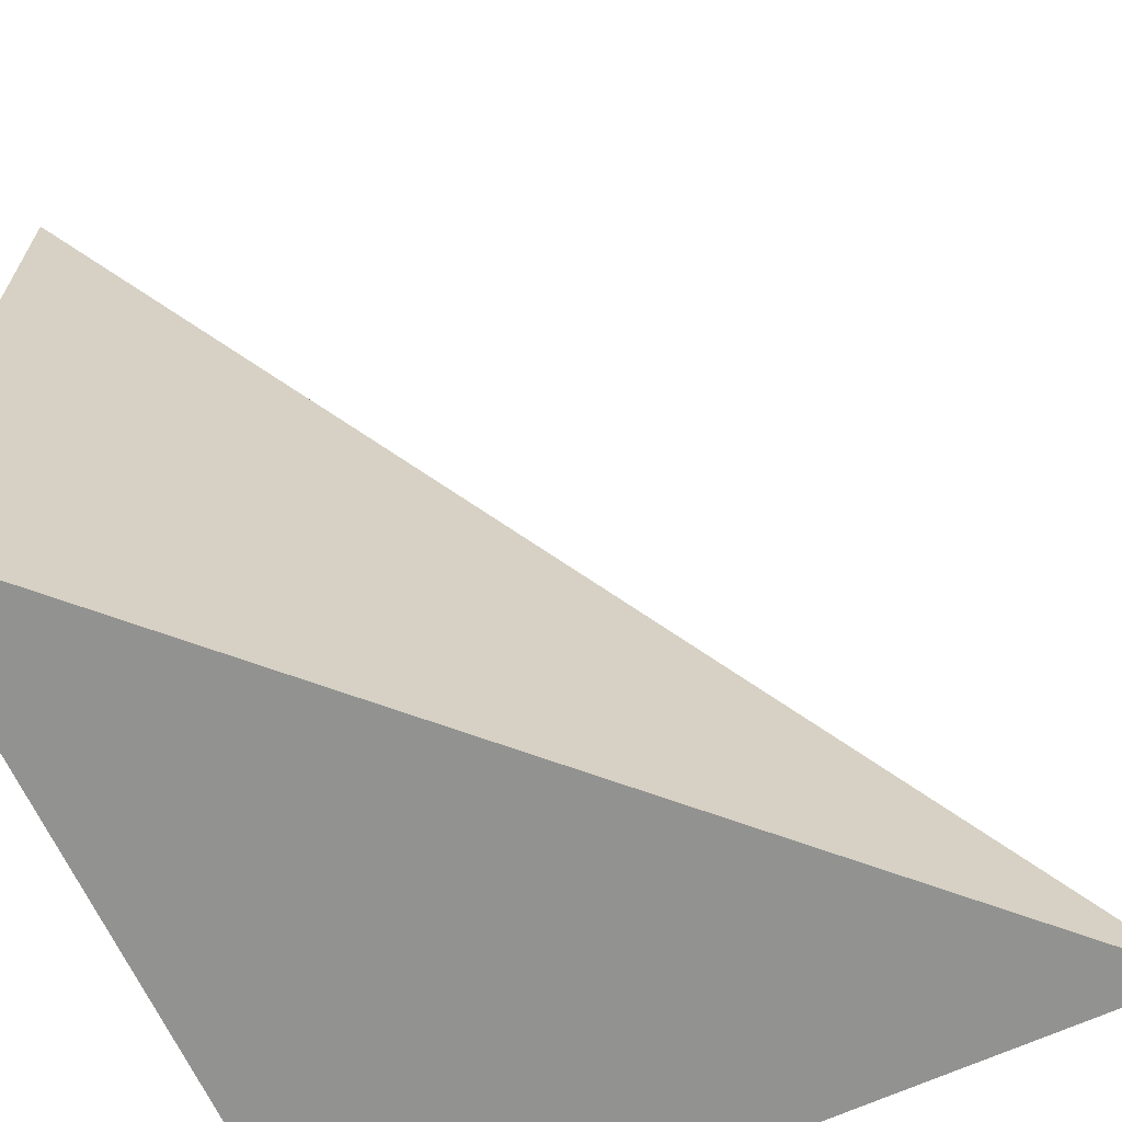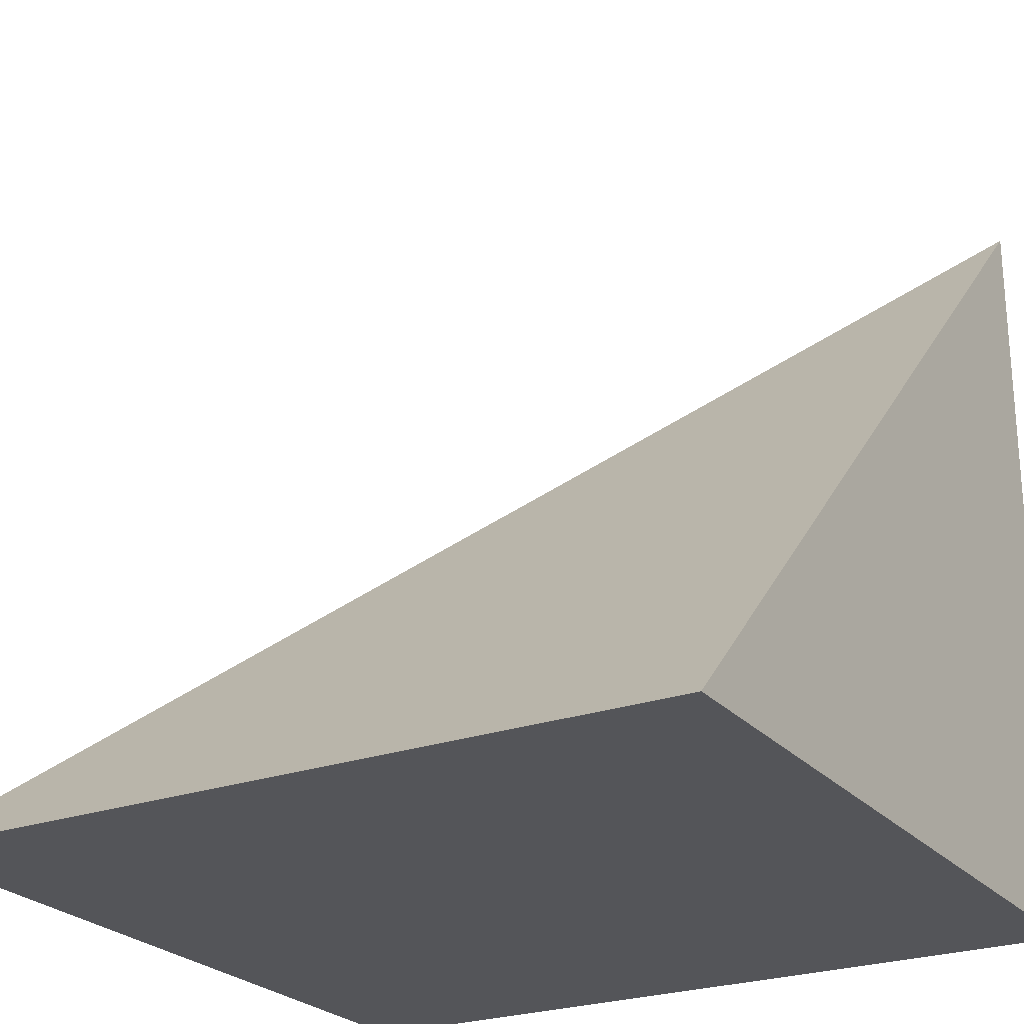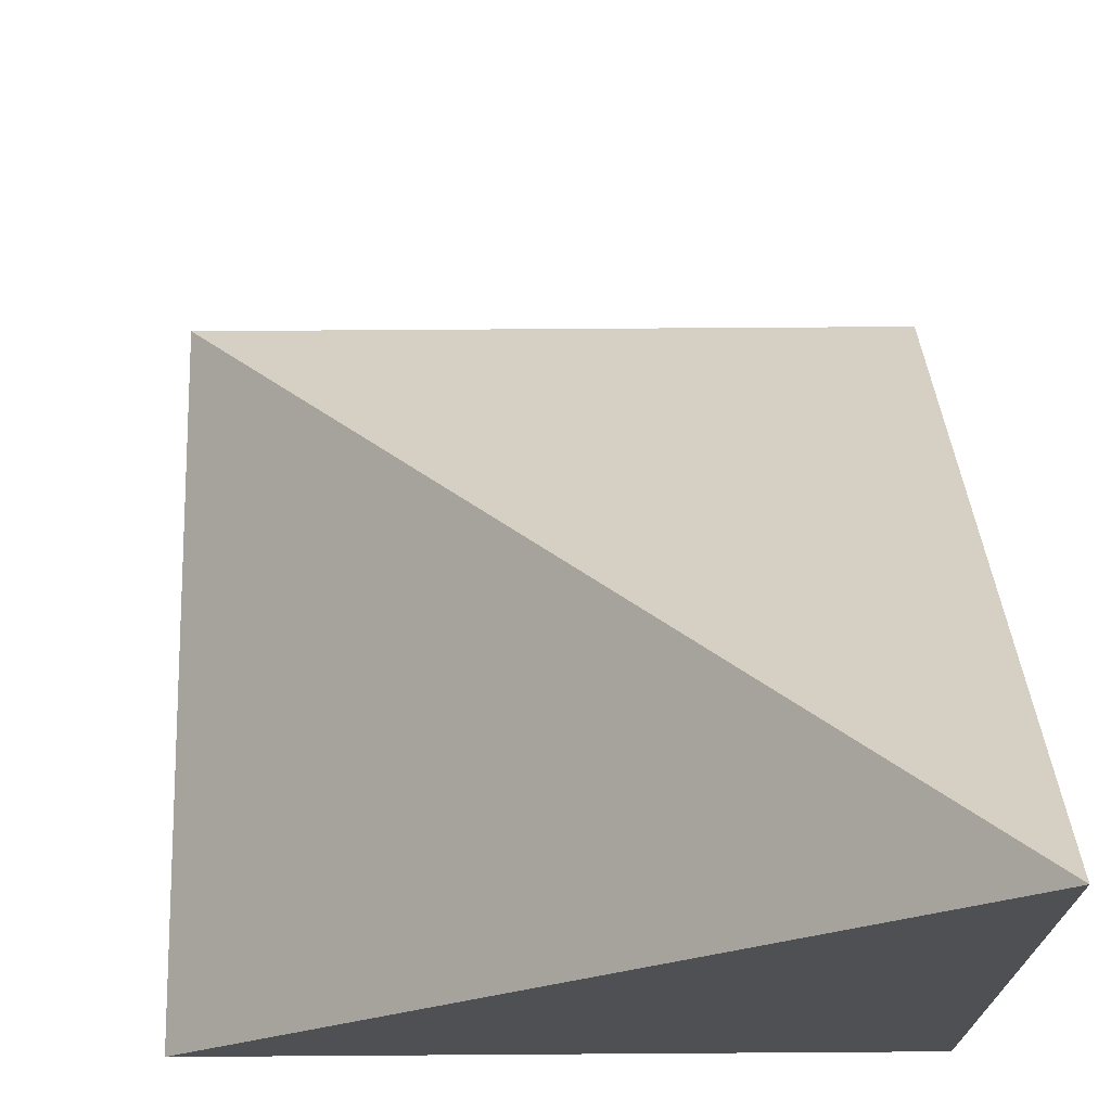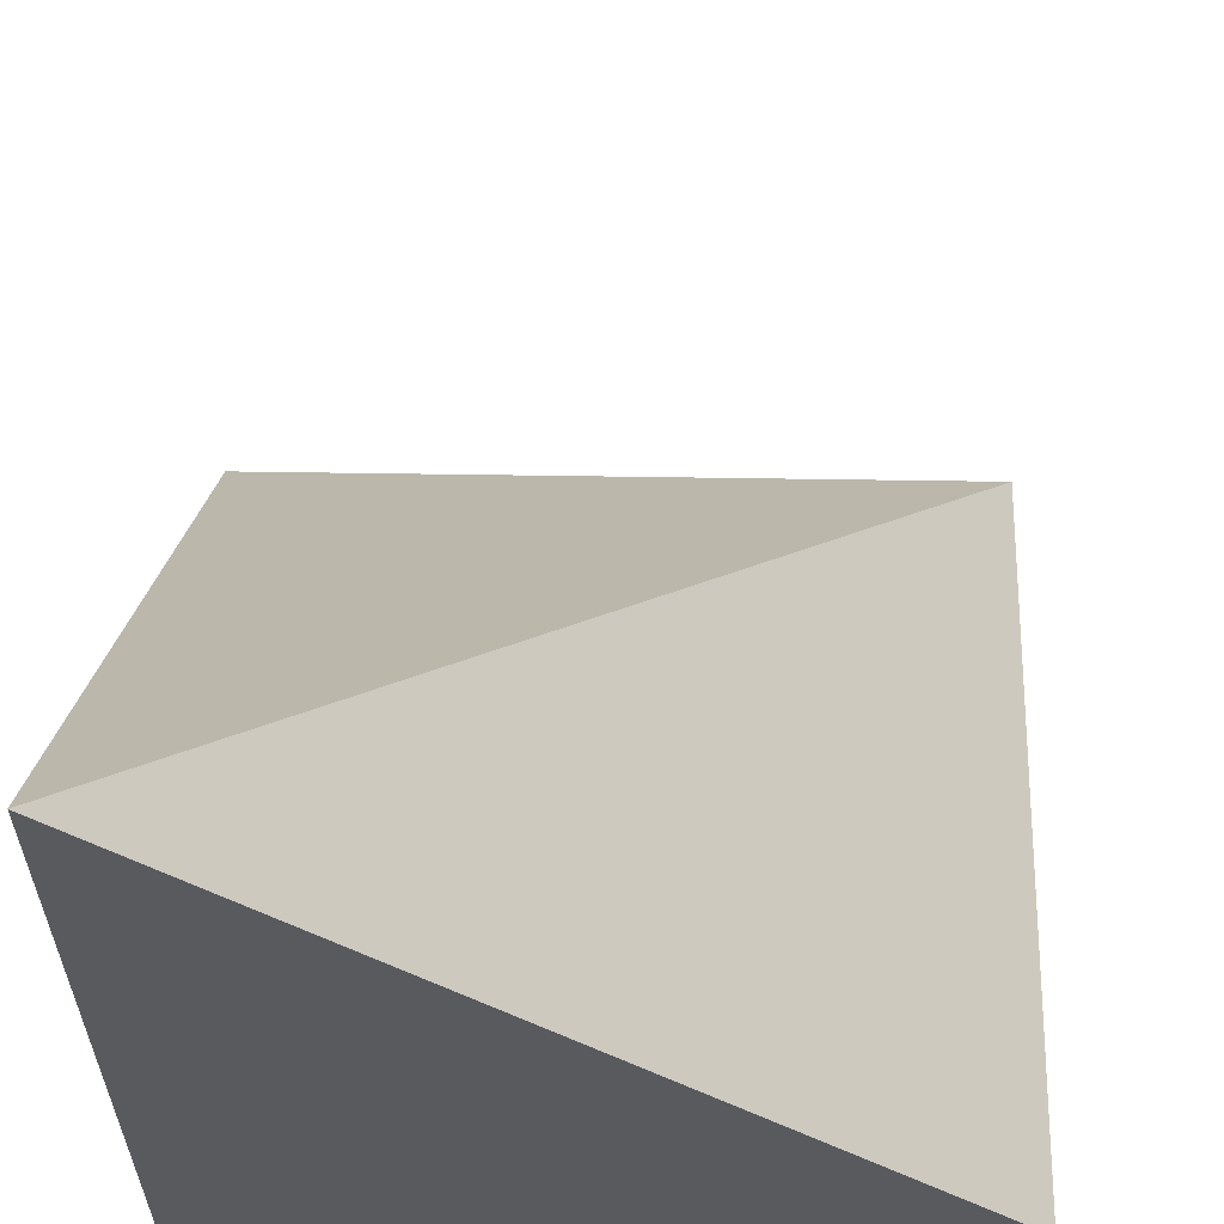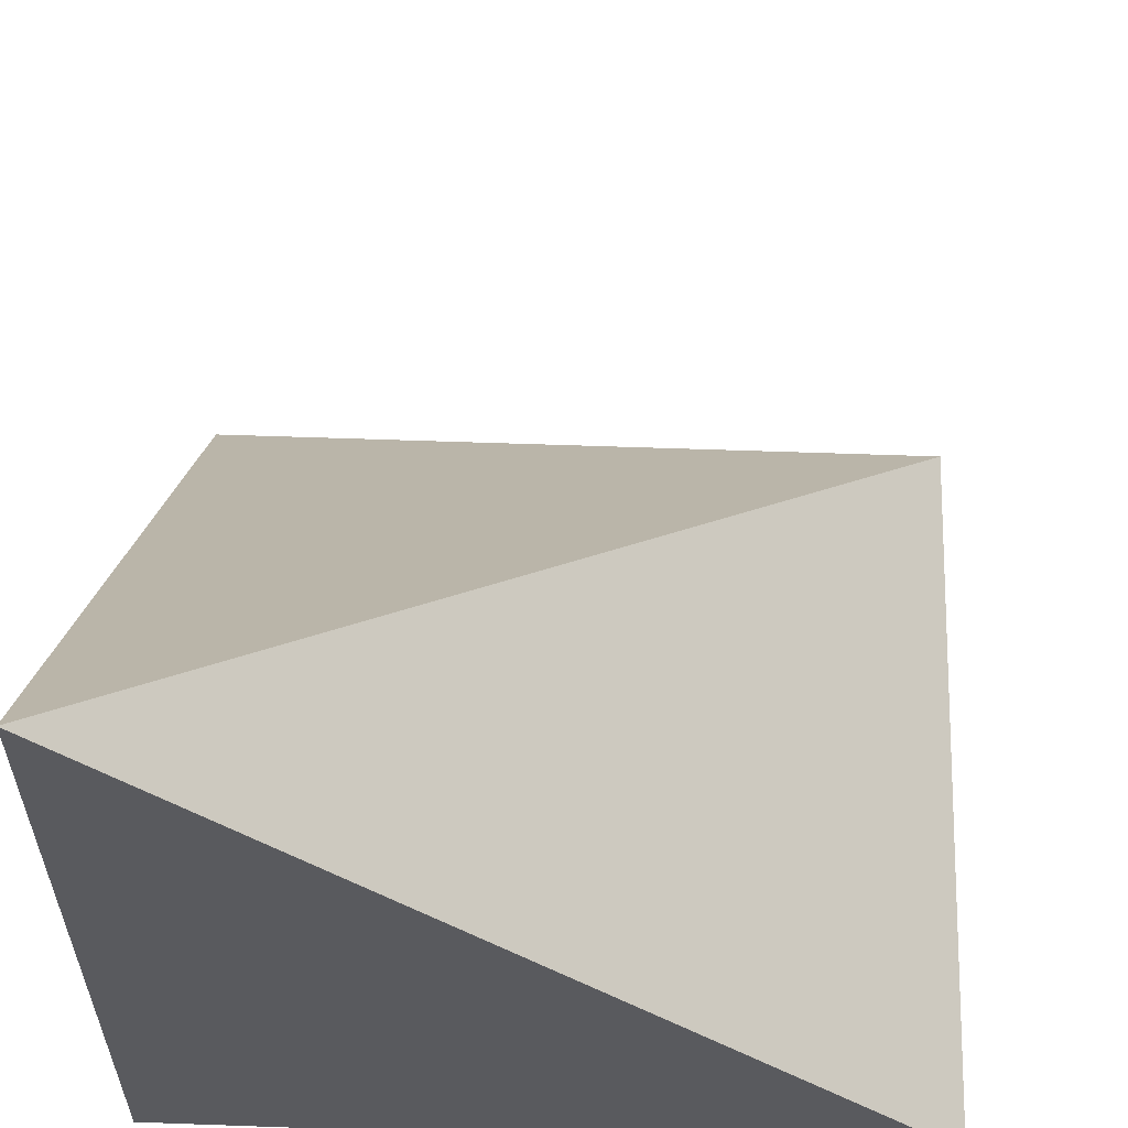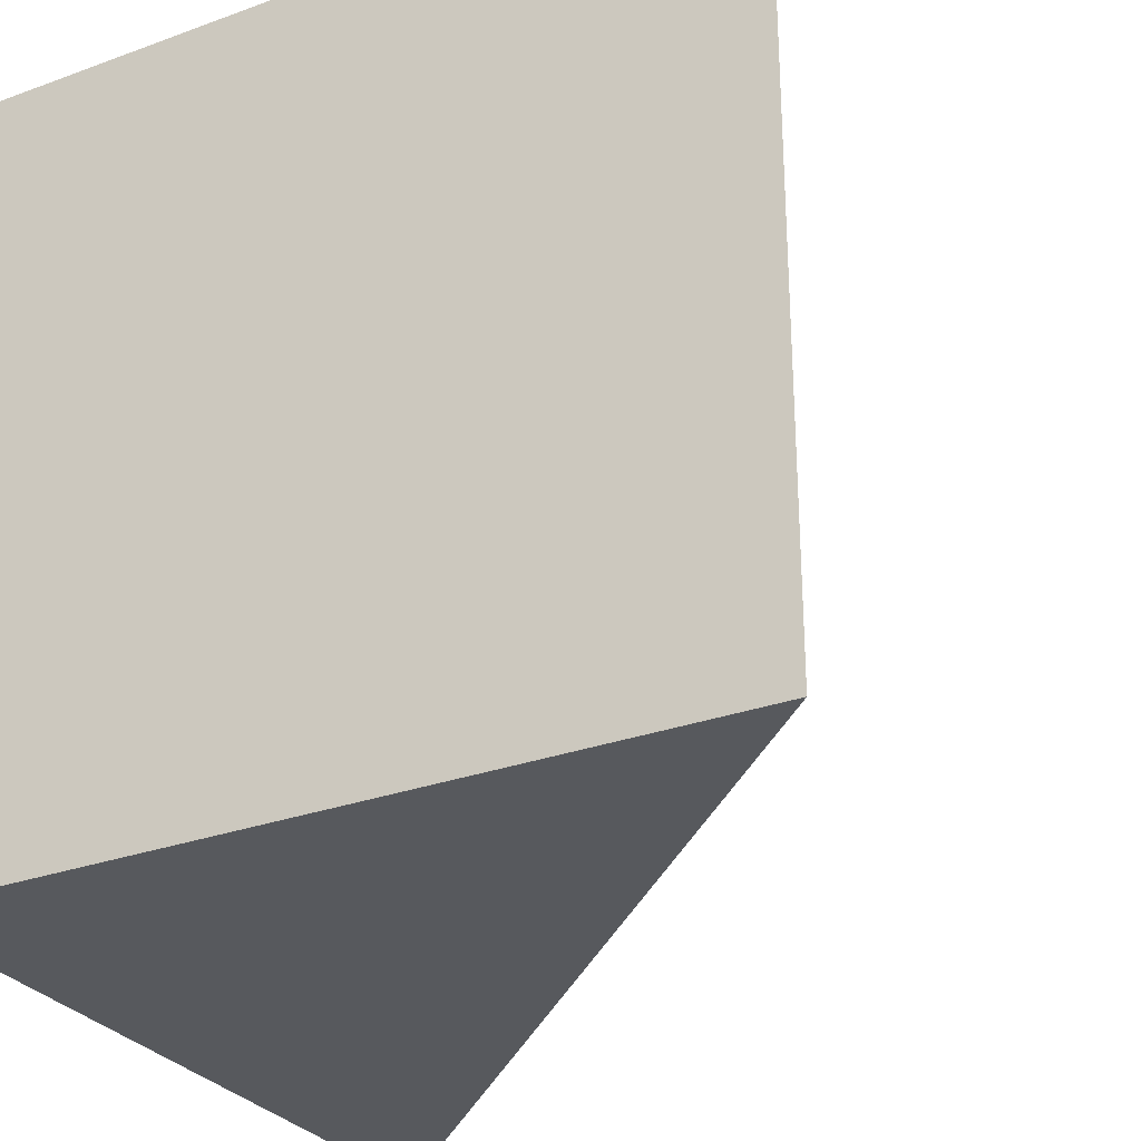
<metadata>
{"format":"obj","ext":"obj","renderer":"f3d","projection":"perspective","resolution":1024,"background":"white","views":[{"elev":-66.2,"azim":114.7,"up":"+Z"},{"elev":-24.6,"azim":120.3,"up":"+Y"},{"elev":71.3,"azim":179.6,"up":"+Y"},{"elev":59.1,"azim":-89.1,"up":"+Y"},{"elev":58.4,"azim":-87.9,"up":"+Y"},{"elev":-29.1,"azim":28.5,"up":"+Z"}]}
</metadata>
<code>
o CornerSquare
v -0.5 -0.5 0.5
v -0.5 -0.5 -0.5
v -0.5 0.5 -0.5
v 0.5 -0.5 0.5
v 0.5 -0.5 -0.5
f 5 1 2
f 2 3 5
f 2 1 3
f 3 4 5
f 4 3 1
f 5 4 1

</code>
